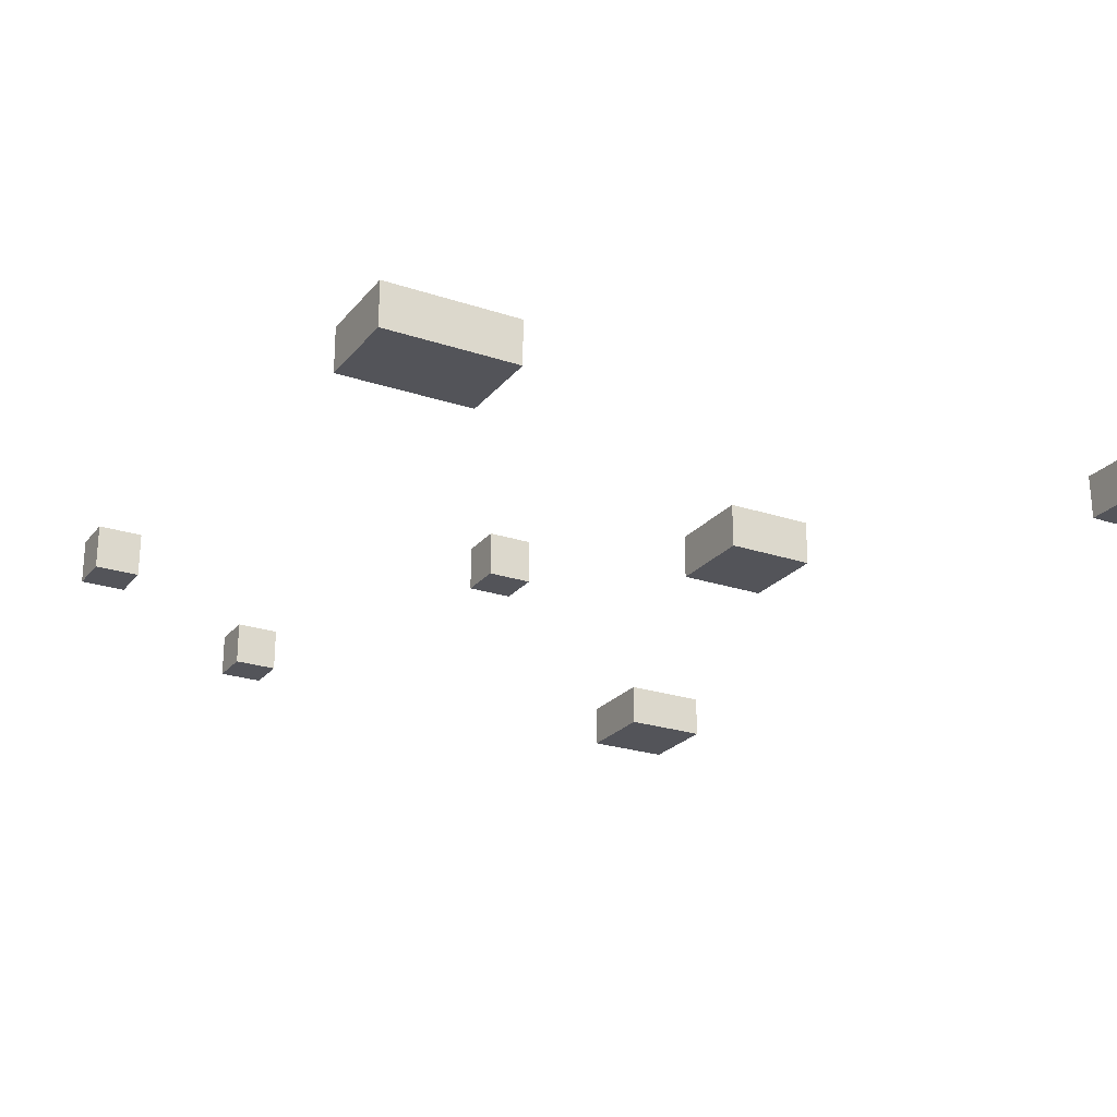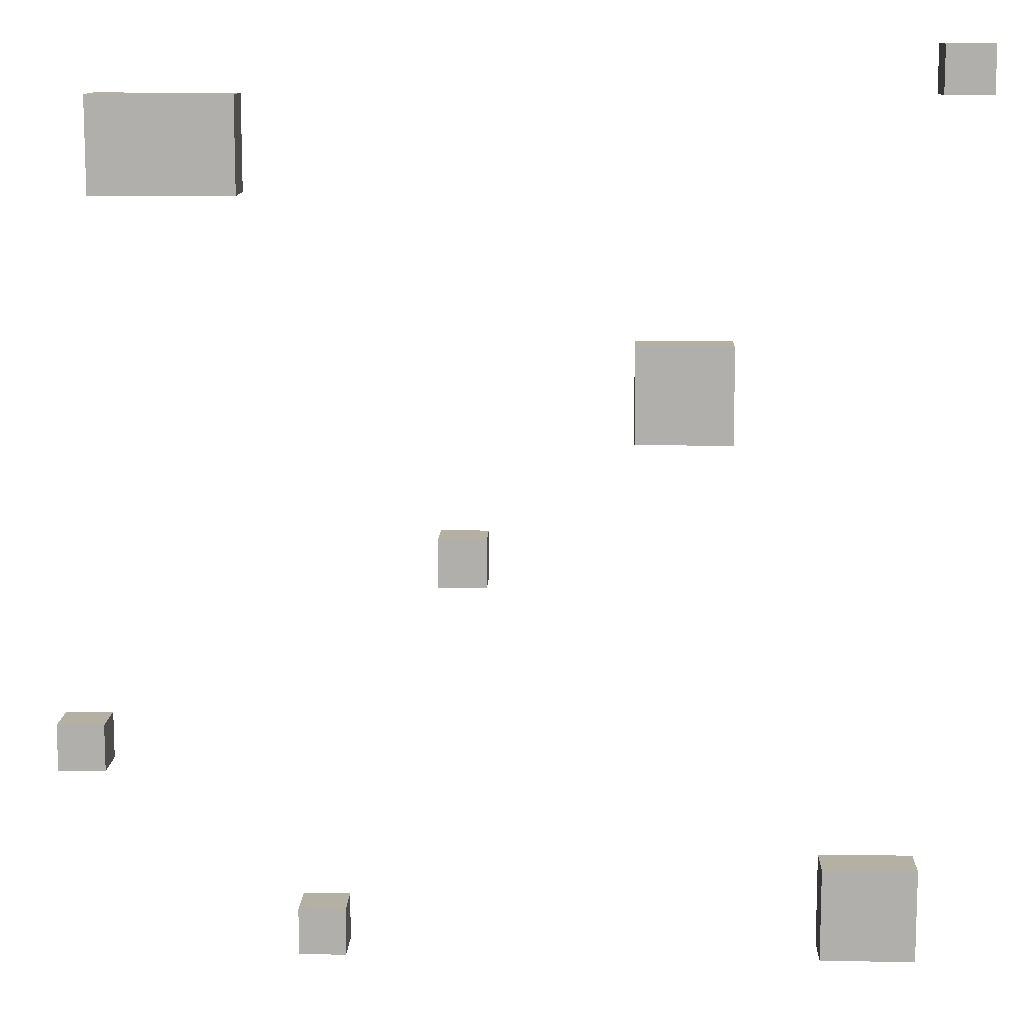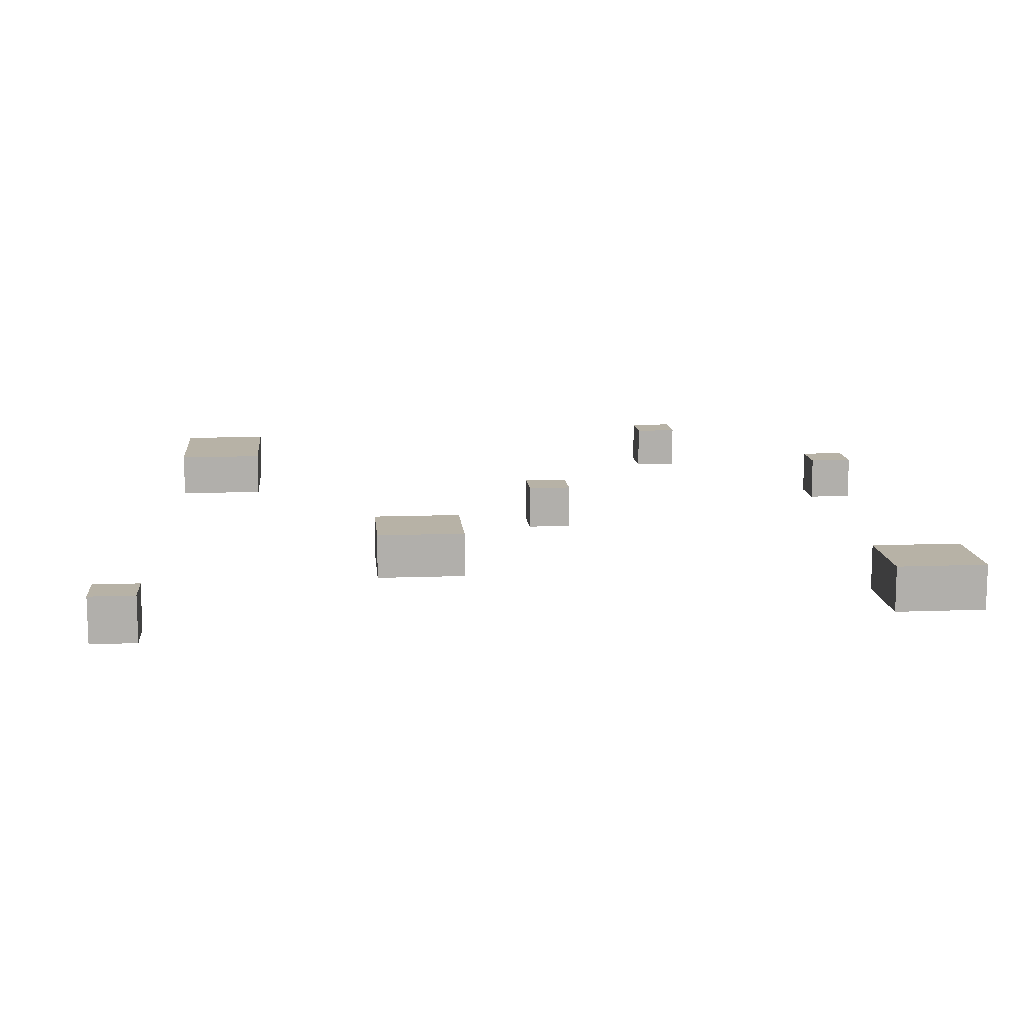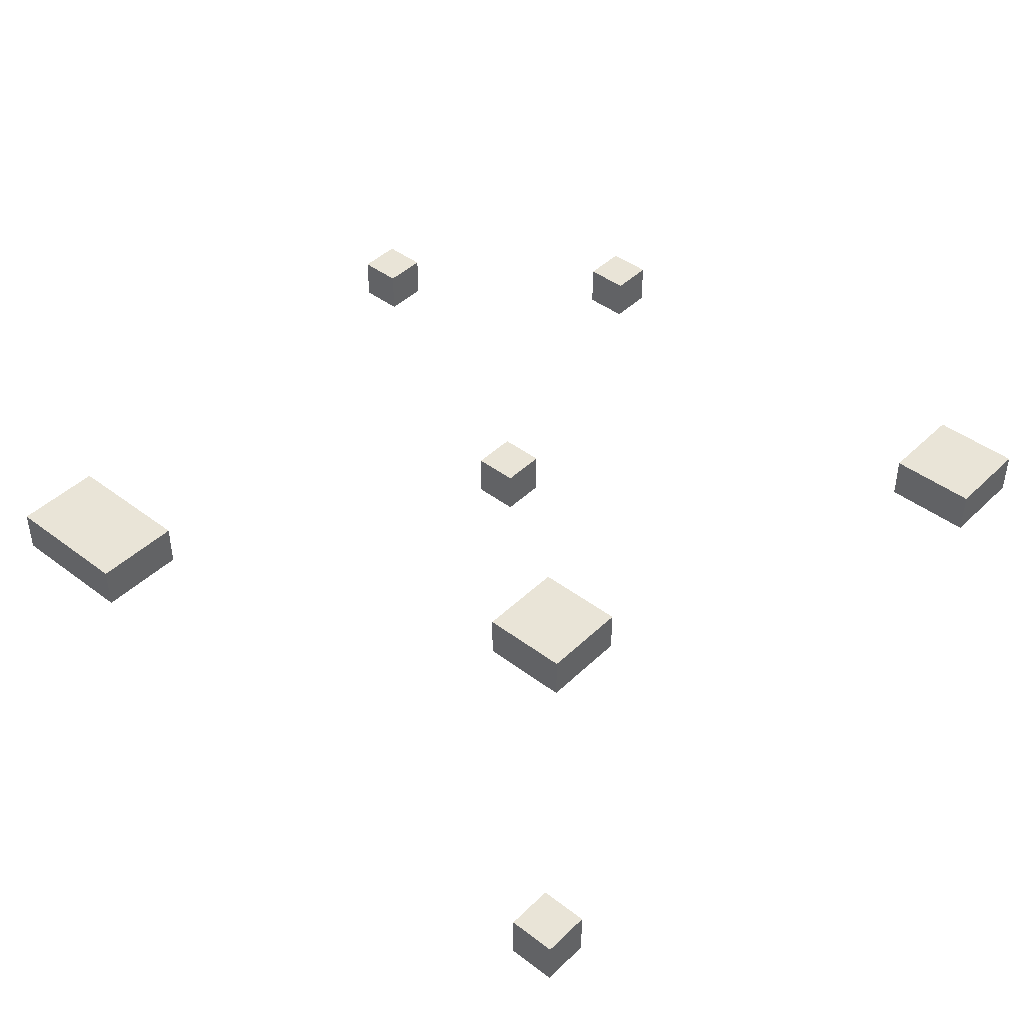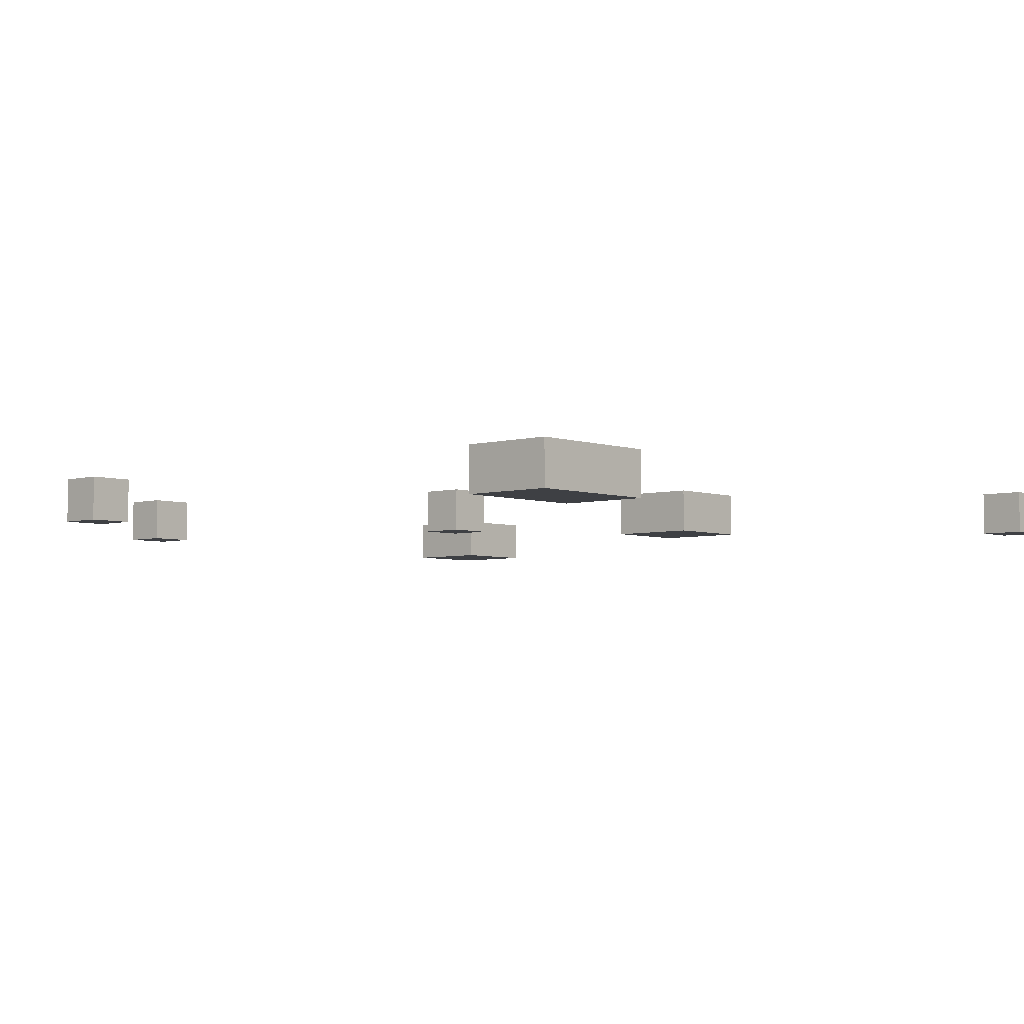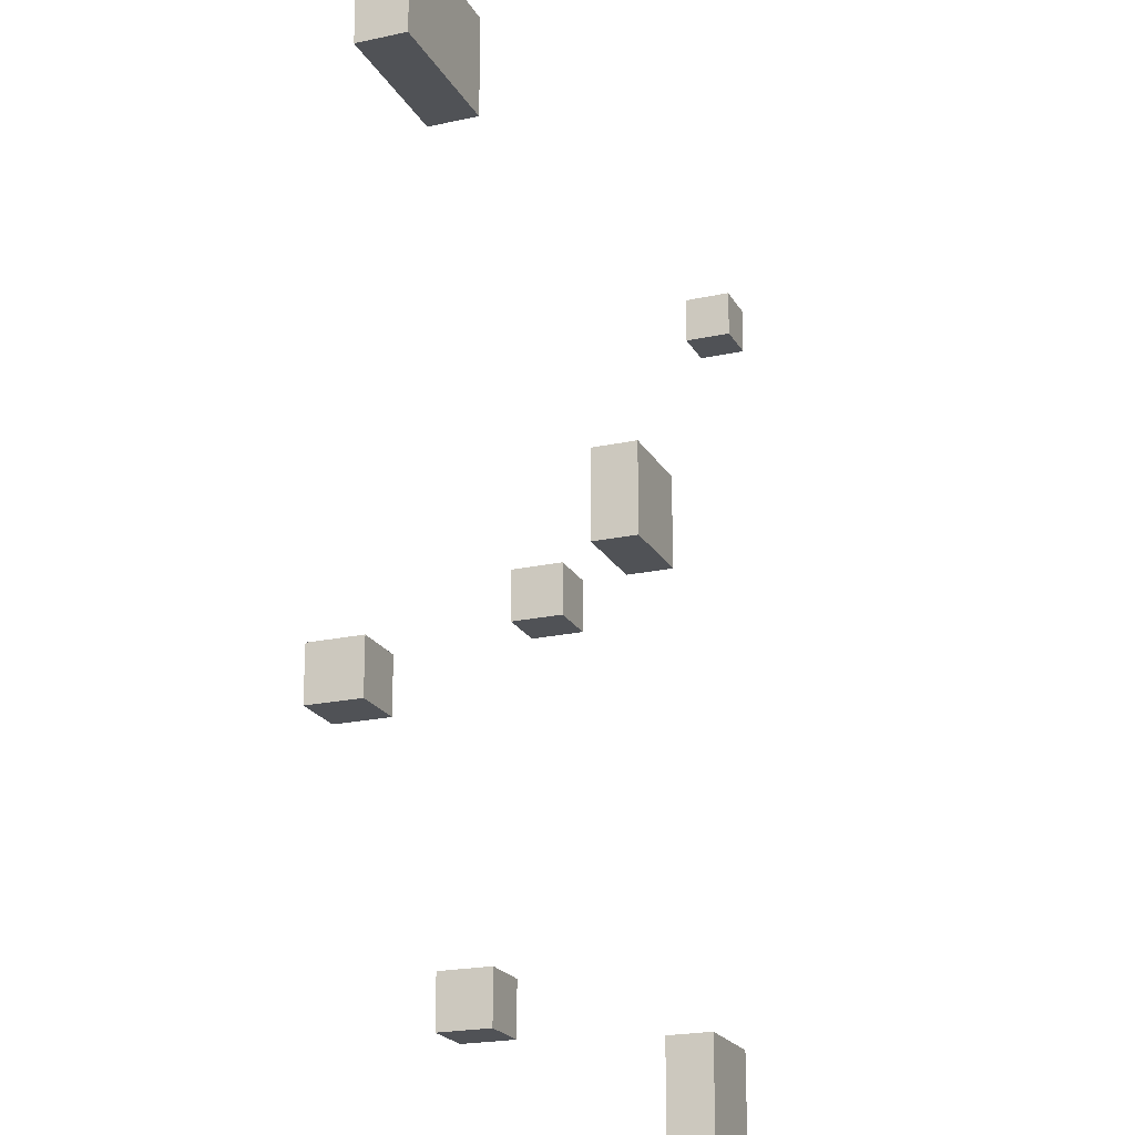
<metadata>
{"format":"obj","ext":"obj","renderer":"f3d","projection":"perspective","resolution":1024,"background":"white","views":[{"elev":-23.9,"azim":-29.1,"up":"+Y"},{"elev":11.5,"azim":2.0,"up":"+Z"},{"elev":12.3,"azim":84.8,"up":"+Y"},{"elev":43.5,"azim":41.7,"up":"+Y"},{"elev":-4.6,"azim":-48.0,"up":"+Y"},{"elev":-20.8,"azim":-68.4,"up":"+Z"}]}
</metadata>
<code>
o
v -1.1 0 -0.6
v -1.1 0 -0.7
v -1.1 0.1 -0.6
v -1.1 0.1 -0.7
v -1 0 0.7
v -1 0 0.5
v -1 0.1 0.7
v -1 0.1 0.5
v -0.6 0 -1
v -0.6 0 -1.1
v -0.6 0.1 -1
v -0.6 0.1 -1.1
v -0.3 0 -0.2
v -0.3 0 -0.3
v -0.3 0.1 -0.2
v -0.3 0.1 -0.3
v 0.1 0 0.2
v 0.1 0 0.1
v 0.1 0 5.96e-08
v 0.1 0.1 0.2
v 0.1 0.1 0.1
v 0.1 0.1 5.96e-08
v 0.5 0 -0.9
v 0.5 0 -1.1
v 0.5 0.1 -0.9
v 0.5 0.1 -1.1
v 0.7 0 0.8
v 0.7 0 0.7
v 0.7 0.1 0.8
v 0.7 0.1 0.7
v -1 0 -0.6
v -1 0 -0.7
v -1 0.1 -0.6
v -1 0.1 -0.7
v -0.7 0 0.7
v -0.7 0 0.6
v -0.7 0 0.5
v -0.7 0.1 0.7
v -0.7 0.1 0.6
v -0.7 0.1 0.5
v -0.5 0 -1
v -0.5 0 -1.1
v -0.5 0.1 -1
v -0.5 0.1 -1.1
v -0.2 0 -0.2
v -0.2 0 -0.3
v -0.2 0.1 -0.2
v -0.2 0.1 -0.3
v 0.3 0 0.2
v 0.3 0 5.96e-08
v 0.3 0.1 0.2
v 0.3 0.1 5.96e-08
v 0.7 0 -0.9
v 0.7 0 -1
v 0.7 0 -1.1
v 0.7 0.1 -0.9
v 0.7 0.1 -1
v 0.7 0.1 -1.1
v 0.8 0 0.8
v 0.8 0 0.7
v 0.8 0.1 0.8
v 0.8 0.1 0.7
v 0.7 0 0.8
v 0.7 0.1 0.8
v 0.8 0 0.8
v 0.8 0.1 0.8
v -1 0 0.7
v -1 0.1 0.7
v -0.8 0 0.7
v -0.8 0.1 0.7
v -0.7 0 0.7
v -0.7 0.1 0.7
v 0.1 0 0.2
v 0.1 0.1 0.2
v 0.3 0 0.2
v 0.3 0.1 0.2
v -0.3 0 -0.2
v -0.3 0.1 -0.2
v -0.2 0 -0.2
v -0.2 0.1 -0.2
v -1.1 0 -0.6
v -1.1 0.1 -0.6
v -1 0 -0.6
v -1 0.1 -0.6
v 0.5 0 -0.9
v 0.5 0.1 -0.9
v 0.6 0 -0.9
v 0.6 0.1 -0.9
v 0.7 0 -0.9
v 0.7 0.1 -0.9
v -0.6 0 -1
v -0.6 0.1 -1
v -0.5 0 -1
v -0.5 0.1 -1
v 0.7 0 0.7
v 0.7 0.1 0.7
v 0.8 0 0.7
v 0.8 0.1 0.7
v -1 0 0.5
v -1 0.1 0.5
v -0.7 0 0.5
v -0.7 0.1 0.5
v 0.1 0 5.96e-08
v 0.1 0.1 5.96e-08
v 0.2 0 5.96e-08
v 0.2 0.1 5.96e-08
v 0.3 0 5.96e-08
v 0.3 0.1 5.96e-08
v -0.3 0 -0.3
v -0.3 0.1 -0.3
v -0.2 0 -0.3
v -0.2 0.1 -0.3
v -1.1 0 -0.7
v -1.1 0.1 -0.7
v -1 0 -0.7
v -1 0.1 -0.7
v -0.6 0 -1.1
v -0.6 0.1 -1.1
v -0.5 0 -1.1
v -0.5 0.1 -1.1
v 0.5 0 -1.1
v 0.5 0.1 -1.1
v 0.7 0 -1.1
v 0.7 0.1 -1.1
v 0.7 0 0.8
v 0.8 0 0.8
v -1 0 0.7
v -0.8 0 0.7
v -0.7 0 0.7
v 0.7 0 0.7
v 0.8 0 0.7
v -0.8 0 0.6
v -0.7 0 0.6
v -1 0 0.5
v -0.7 0 0.5
v 0.1 0 0.2
v 0.3 0 0.2
v 0.1 0 0.1
v 0.2 0 0.1
v 0.1 0 5.96e-08
v 0.2 0 5.96e-08
v 0.3 0 5.96e-08
v -0.3 0 -0.2
v -0.2 0 -0.2
v -0.3 0 -0.3
v -0.2 0 -0.3
v -1.1 0 -0.6
v -1 0 -0.6
v -1.1 0 -0.7
v -1 0 -0.7
v 0.5 0 -0.9
v 0.6 0 -0.9
v 0.7 0 -0.9
v -0.6 0 -1
v -0.5 0 -1
v 0.6 0 -1
v 0.7 0 -1
v -0.6 0 -1.1
v -0.5 0 -1.1
v 0.5 0 -1.1
v 0.7 0 -1.1
v 0.7 0.1 0.8
v 0.8 0.1 0.8
v -1 0.1 0.7
v -0.8 0.1 0.7
v -0.7 0.1 0.7
v 0.7 0.1 0.7
v 0.8 0.1 0.7
v -0.8 0.1 0.6
v -0.7 0.1 0.6
v -1 0.1 0.5
v -0.7 0.1 0.5
v 0.1 0.1 0.2
v 0.3 0.1 0.2
v 0.1 0.1 0.1
v 0.2 0.1 0.1
v 0.1 0.1 5.96e-08
v 0.2 0.1 5.96e-08
v 0.3 0.1 5.96e-08
v -0.3 0.1 -0.2
v -0.2 0.1 -0.2
v -0.3 0.1 -0.3
v -0.2 0.1 -0.3
v -1.1 0.1 -0.6
v -1 0.1 -0.6
v -1.1 0.1 -0.7
v -1 0.1 -0.7
v 0.5 0.1 -0.9
v 0.6 0.1 -0.9
v 0.7 0.1 -0.9
v -0.6 0.1 -1
v -0.5 0.1 -1
v 0.6 0.1 -1
v 0.7 0.1 -1
v -0.6 0.1 -1.1
v -0.5 0.1 -1.1
v 0.5 0.1 -1.1
v 0.7 0.1 -1.1
f 3 2 1
f 4 2 3
f 7 6 5
f 8 6 7
f 11 10 9
f 12 10 11
f 15 14 13
f 16 14 15
f 20 18 17
f 21 19 18
f 21 18 20
f 22 19 21
f 25 24 23
f 26 24 25
f 29 28 27
f 30 28 29
f 31 32 33
f 33 32 34
f 35 36 38
f 36 37 39
f 38 36 39
f 39 37 40
f 41 42 43
f 43 42 44
f 45 46 47
f 47 46 48
f 49 50 51
f 51 50 52
f 53 54 56
f 54 55 57
f 56 54 57
f 57 55 58
f 59 60 61
f 61 60 62
f 65 64 63
f 66 64 65
f 69 68 67
f 70 68 69
f 71 70 69
f 72 70 71
f 75 74 73
f 76 74 75
f 79 78 77
f 80 78 79
f 83 82 81
f 84 82 83
f 87 86 85
f 88 86 87
f 89 88 87
f 90 88 89
f 93 92 91
f 94 92 93
f 95 96 97
f 97 96 98
f 99 100 101
f 101 100 102
f 103 104 105
f 105 104 106
f 105 106 107
f 107 106 108
f 109 110 111
f 111 110 112
f 113 114 115
f 115 114 116
f 117 118 119
f 119 118 120
f 121 122 123
f 123 122 124
f 130 126 125
f 131 126 130
f 132 129 128
f 132 128 127
f 133 129 132
f 134 132 127
f 134 133 132
f 135 133 134
f 138 137 136
f 139 137 138
f 140 139 138
f 141 137 139
f 141 139 140
f 142 137 141
f 145 144 143
f 146 144 145
f 149 148 147
f 150 148 149
f 156 152 151
f 156 153 152
f 157 153 156
f 158 155 154
f 159 155 158
f 160 156 151
f 160 157 156
f 161 157 160
f 162 163 167
f 167 163 168
f 165 166 169
f 164 165 169
f 169 166 170
f 164 169 171
f 169 170 171
f 171 170 172
f 173 174 175
f 175 174 176
f 175 176 177
f 176 174 178
f 177 176 178
f 178 174 179
f 180 181 182
f 182 181 183
f 184 185 186
f 186 185 187
f 188 189 193
f 189 190 193
f 193 190 194
f 191 192 195
f 195 192 196
f 188 193 197
f 193 194 197
f 197 194 198

</code>
